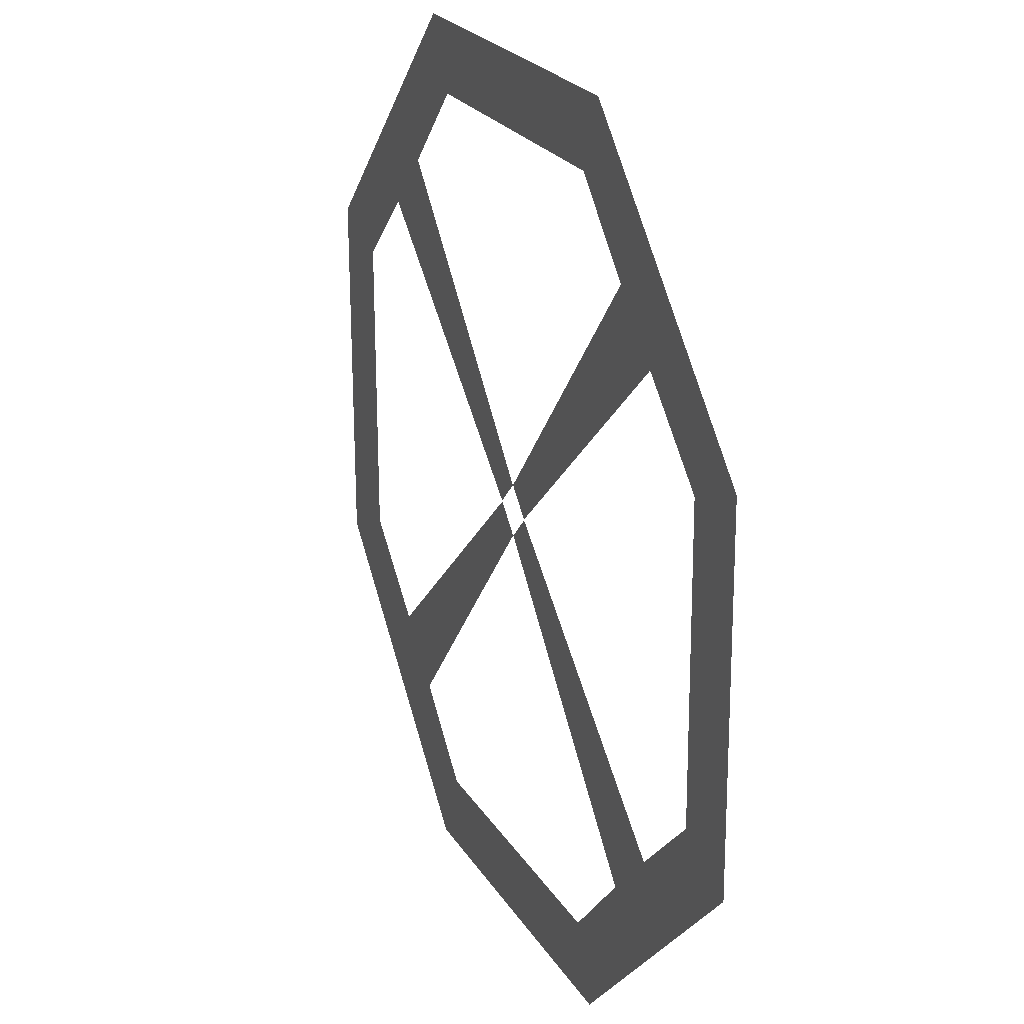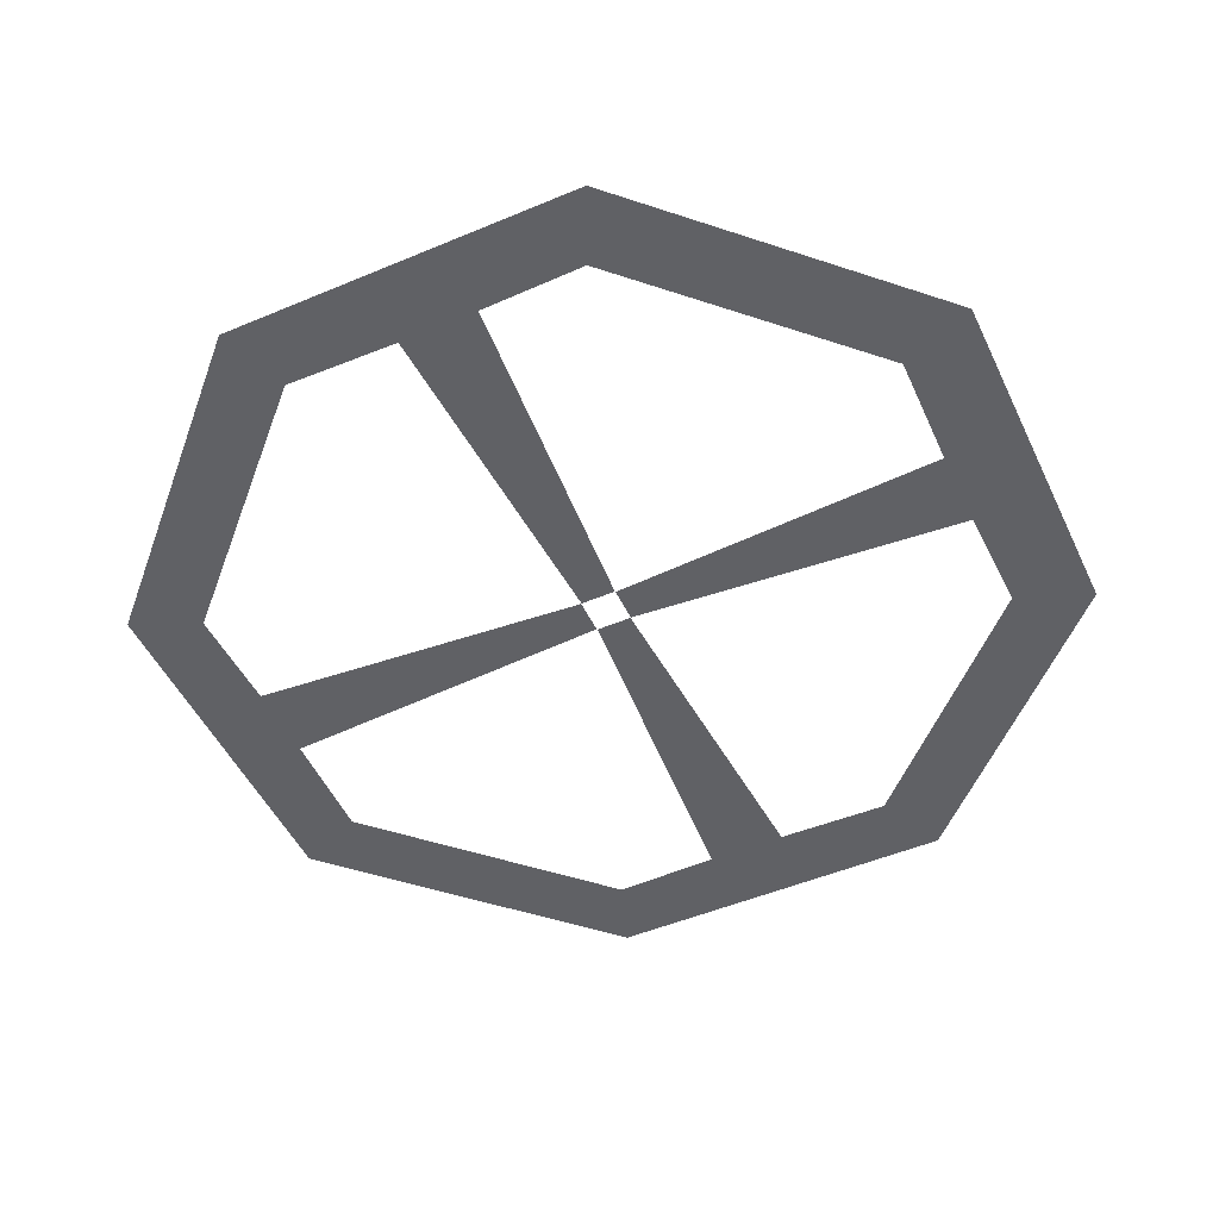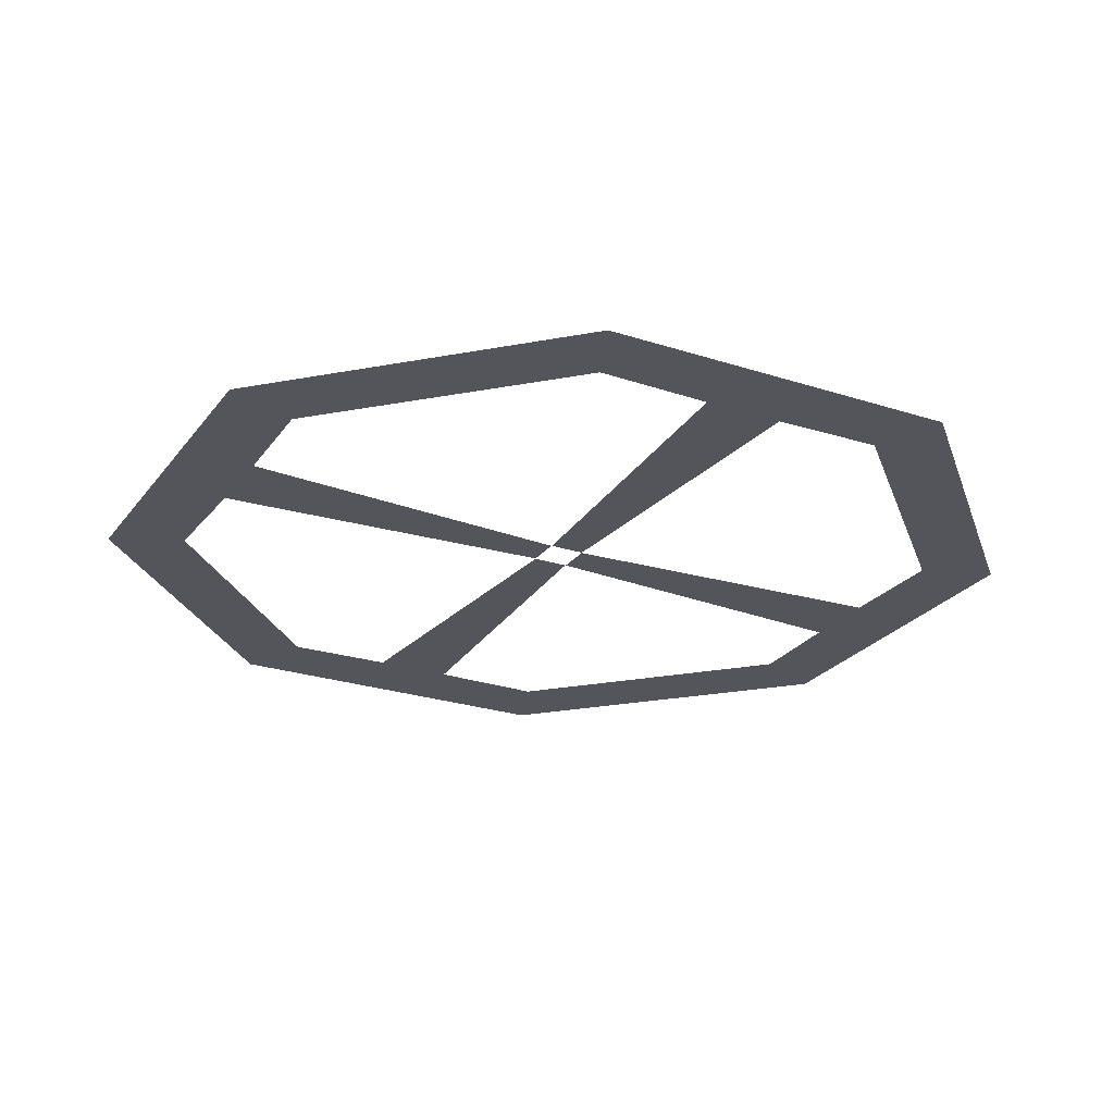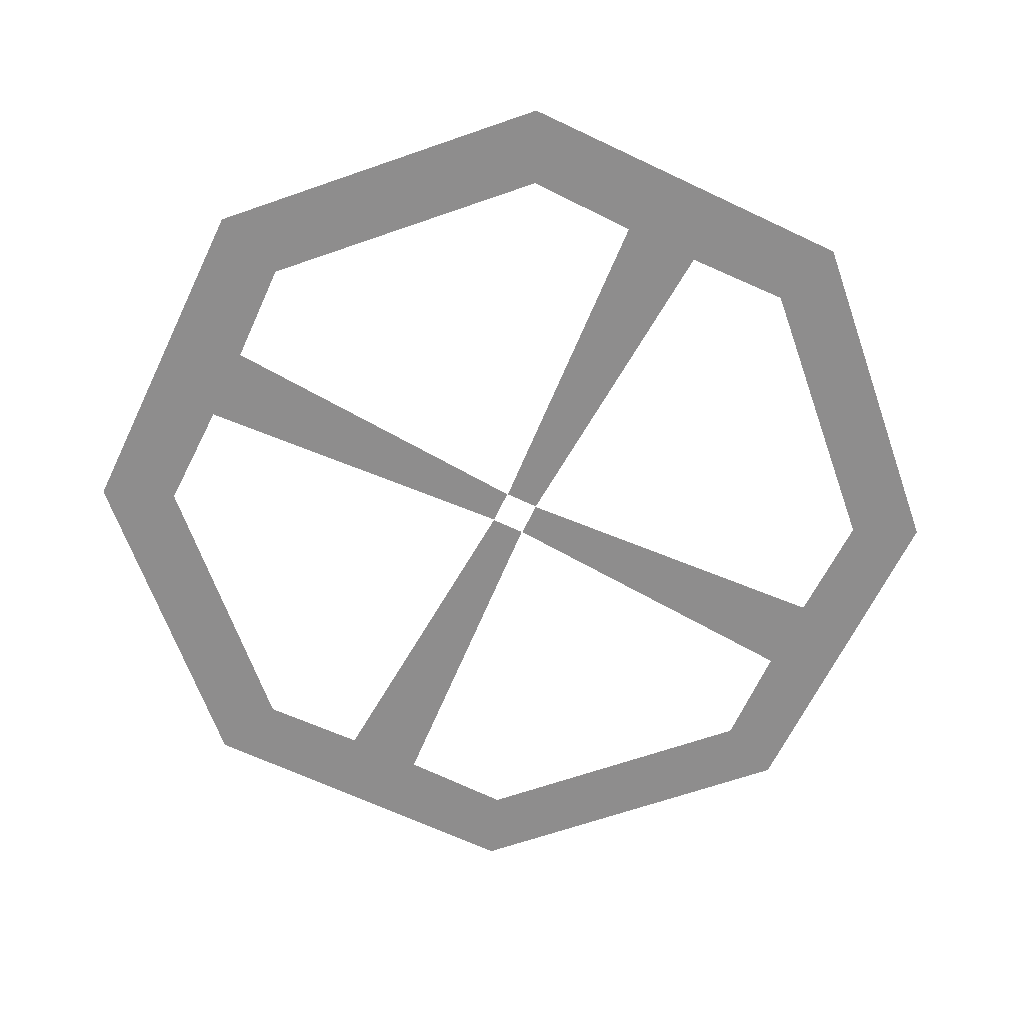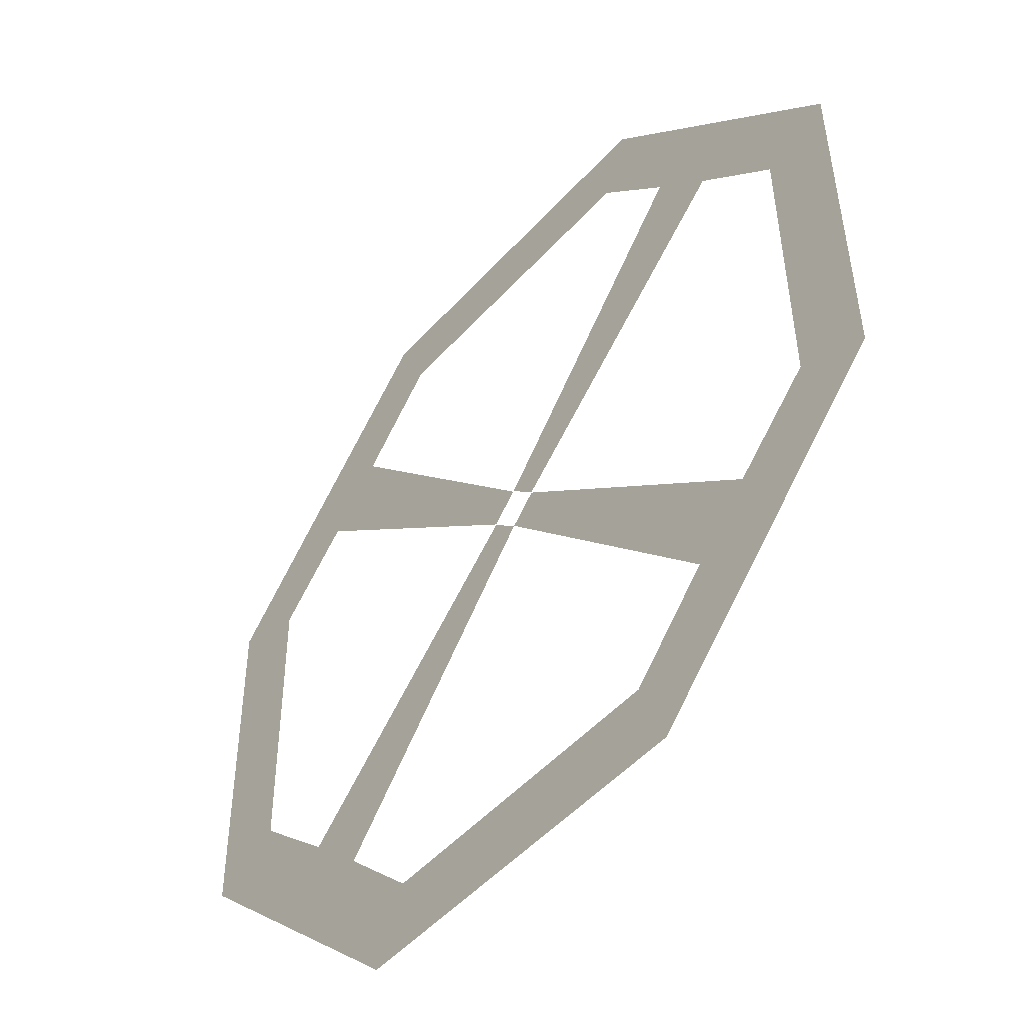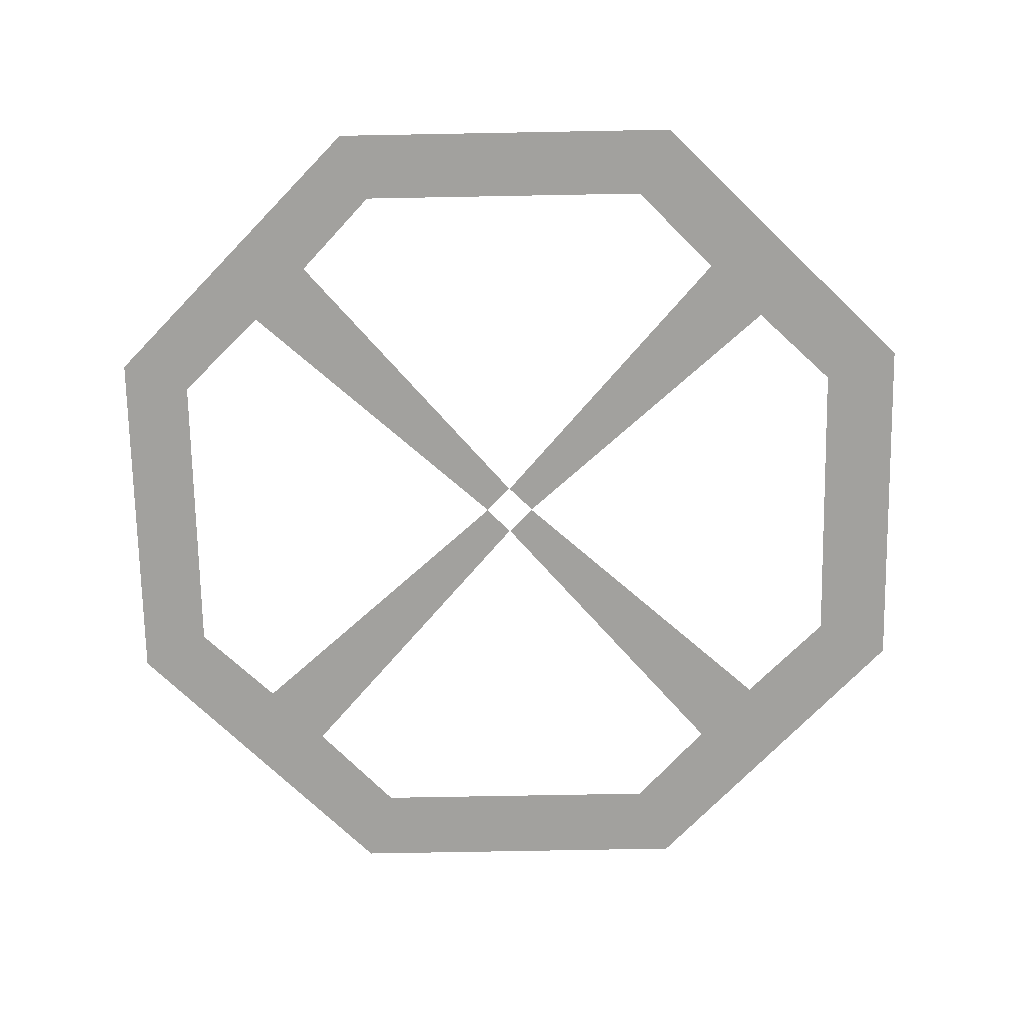
<metadata>
{"format":"obj","ext":"obj","renderer":"f3d","projection":"perspective","resolution":1024,"background":"white","views":[{"elev":23.2,"azim":66.6,"up":"+Y"},{"elev":-49.8,"azim":-109.6,"up":"+Z"},{"elev":-25.0,"azim":107.6,"up":"+Z"},{"elev":-64.7,"azim":19.9,"up":"+Z"},{"elev":-49.6,"azim":49.7,"up":"+Y"},{"elev":-72.1,"azim":-178.4,"up":"+Z"}]}
</metadata>
<code>
o Circle
v 0.3802 0.9505 -0
v -0.409 0.9432 0
v -0.9619 0.3801 0
v -0.9546 -0.4091 -0
v -0.3914 -0.962 0
v 0.3978 -0.9547 -0
v 0.9506 -0.3915 -0
v 0.9433 0.3977 0
v 0.3222 0.7986 -0
v -0.3369 0.7925 0
v -0.7986 0.3222 0
v -0.7925 -0.3369 -0
v -0.3222 -0.7986 0
v 0.3369 -0.7925 -0
v 0.7986 -0.3222 -0
v 0.7925 0.3369 0
v -0.5088 0.6101 0
v -0.631 0.4855 0
v 0.5088 -0.6101 -0
v 0.631 -0.4855 -0
v 0.4855 0.631 0
v 0.6101 0.5088 0
v -0.6101 -0.5088 -0
v -0.4855 -0.631 -0
v -0.001556 0.05561 0
v -0.05622 -7.5e-05 0
v 0.001556 -0.05561 -0
v 0.05622 7.5e-05 -0
v -7.5e-05 0.05622 -0
v 0.05561 0.001556 0
v -0.05561 -0.001556 -0
v 7.5e-05 -0.05622 0
f 5 4 12 13
f 3 2 10 11
f 8 7 15 16
f 6 5 13 14
f 4 3 11 12
f 2 1 9 10
f 1 8 16 9
f 7 6 14 15
f 11 10 17 18
f 15 14 19 20
f 9 16 22 21
f 13 12 23 24
f 18 17 25 26
f 24 23 31 32
f 20 19 27 28
f 21 22 30 29

</code>
